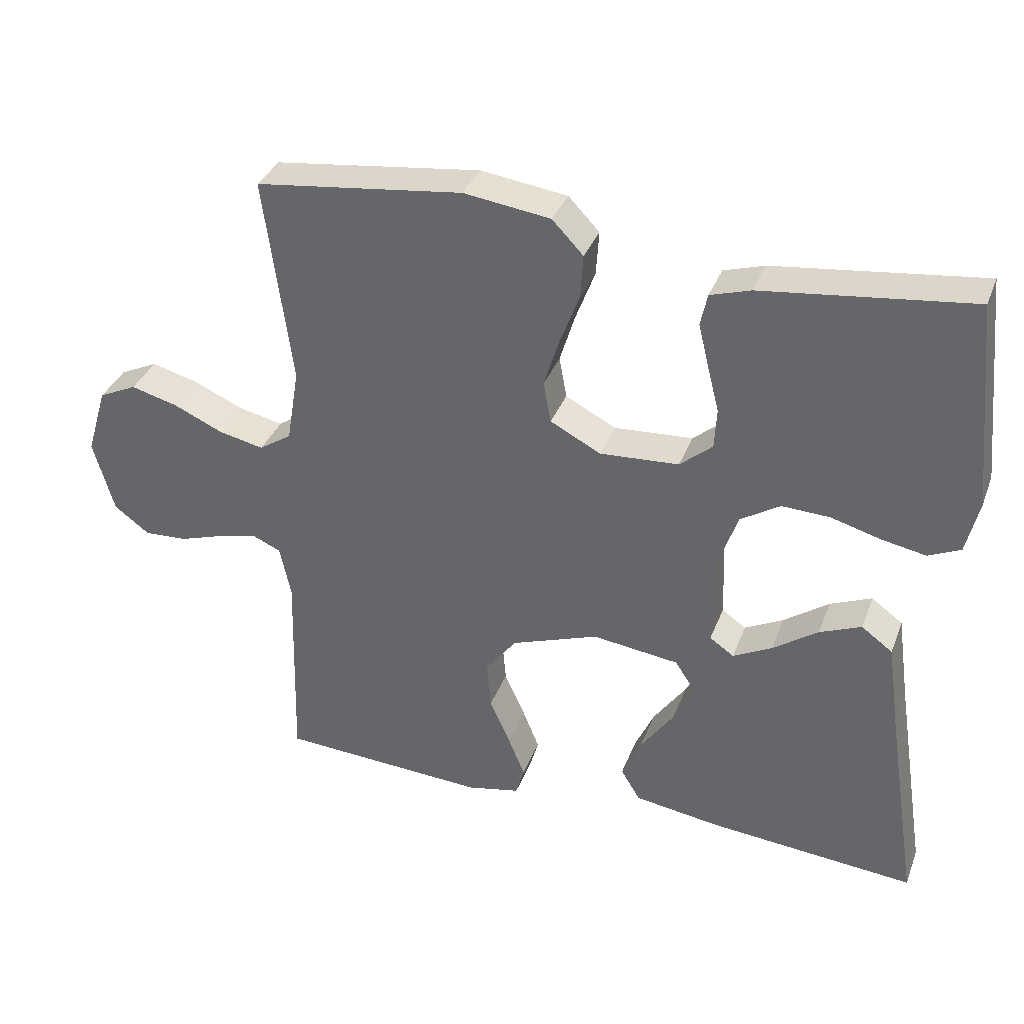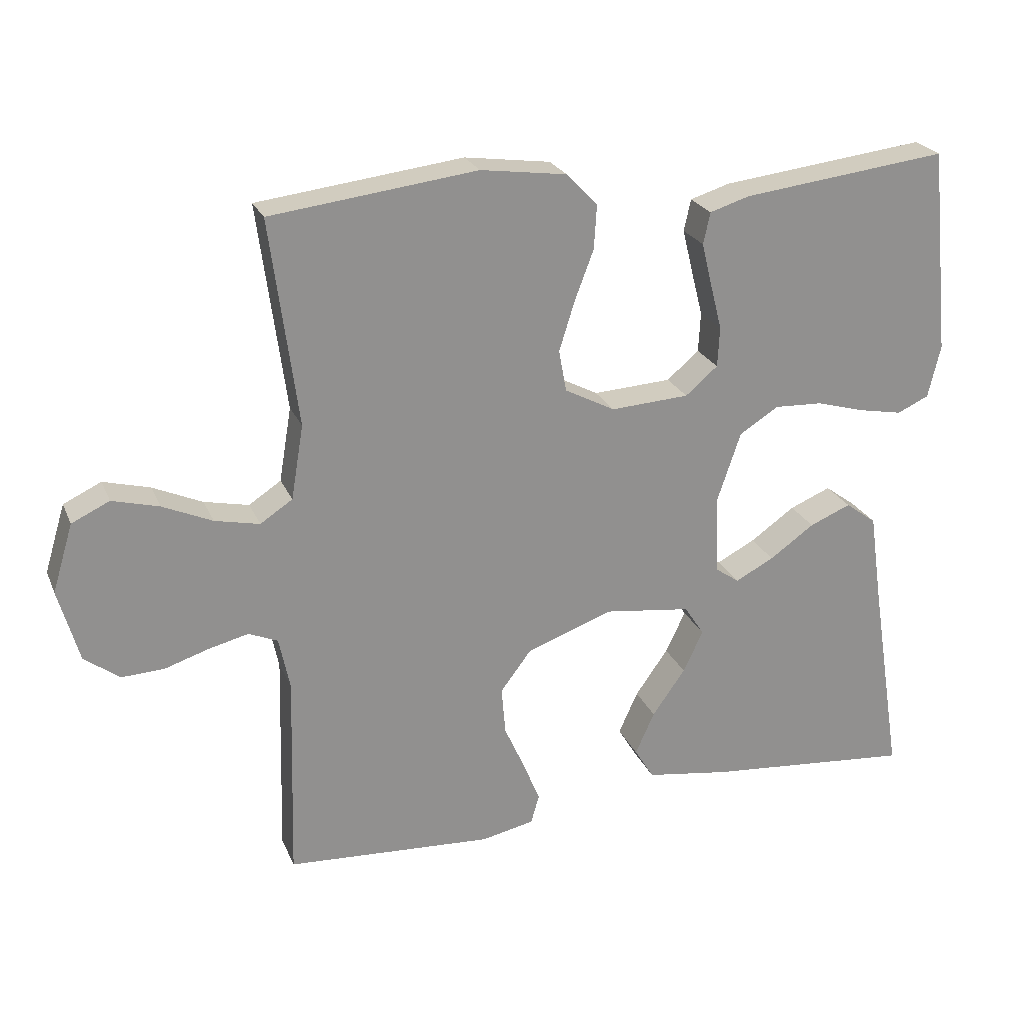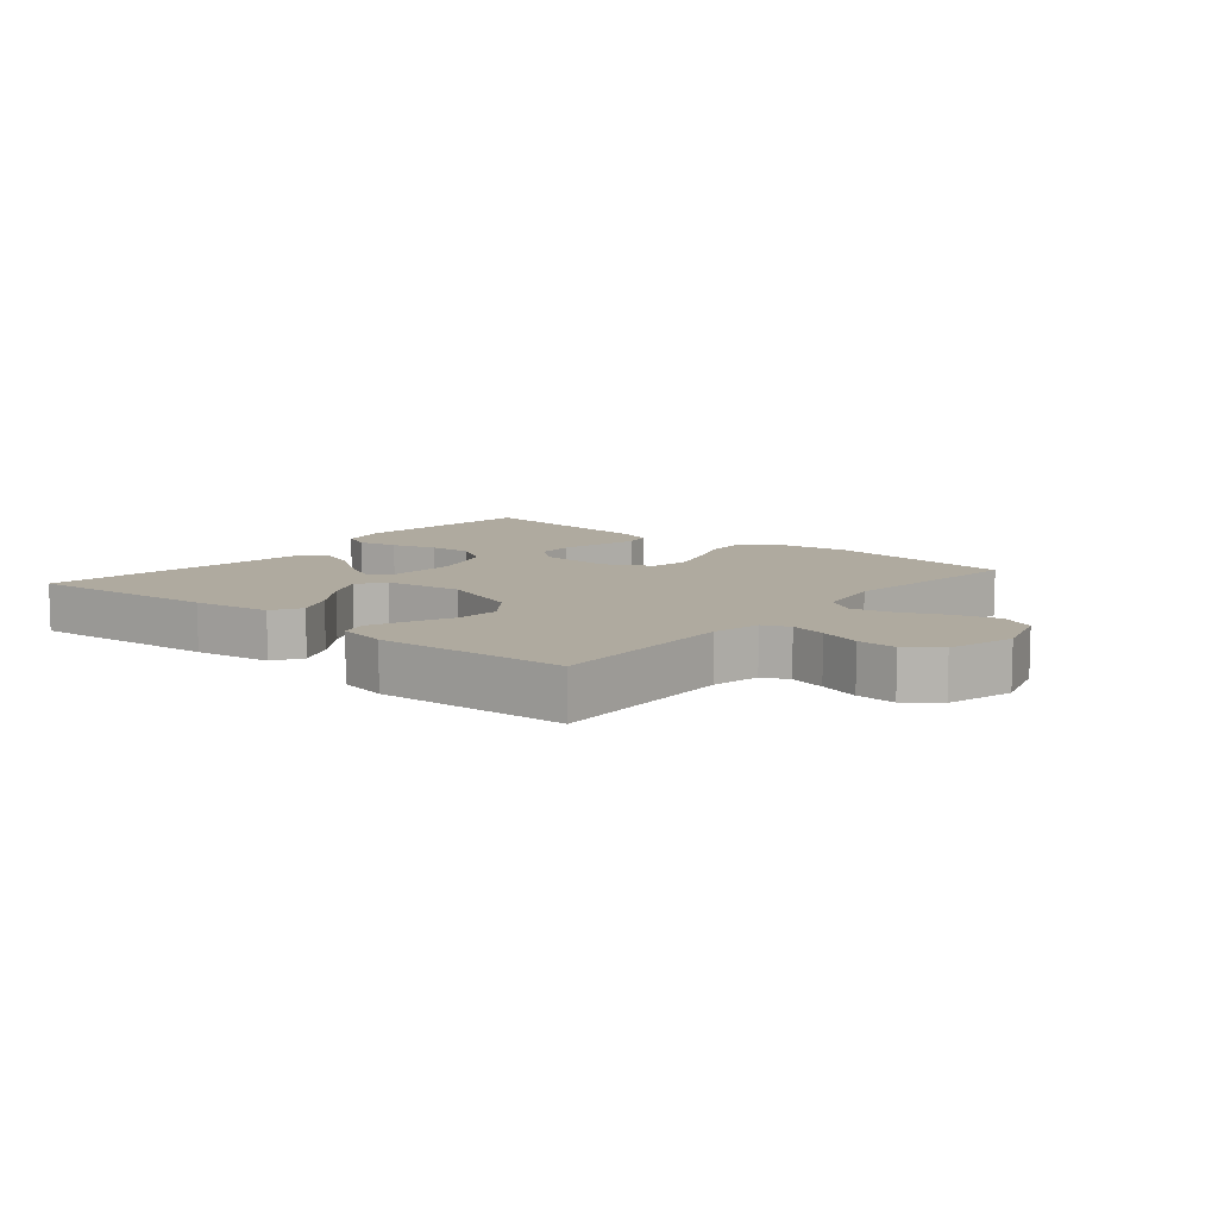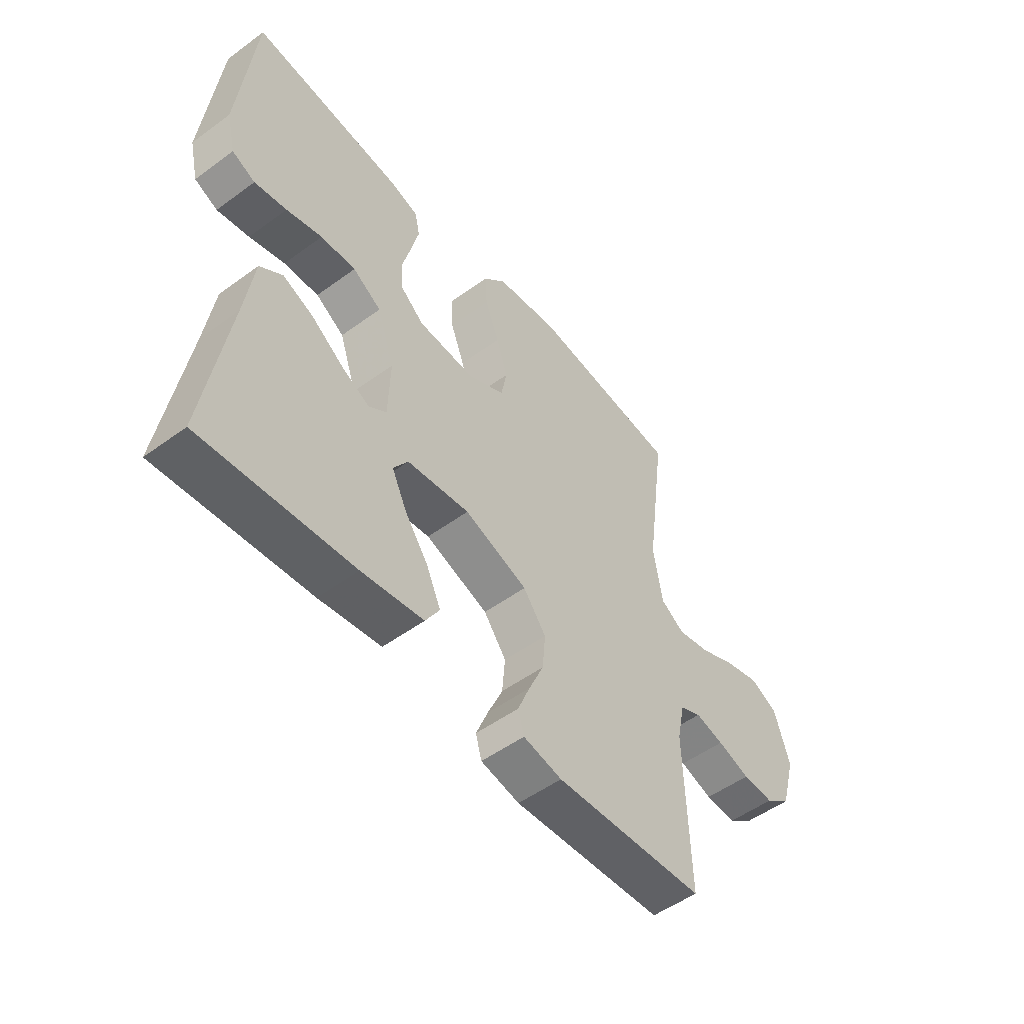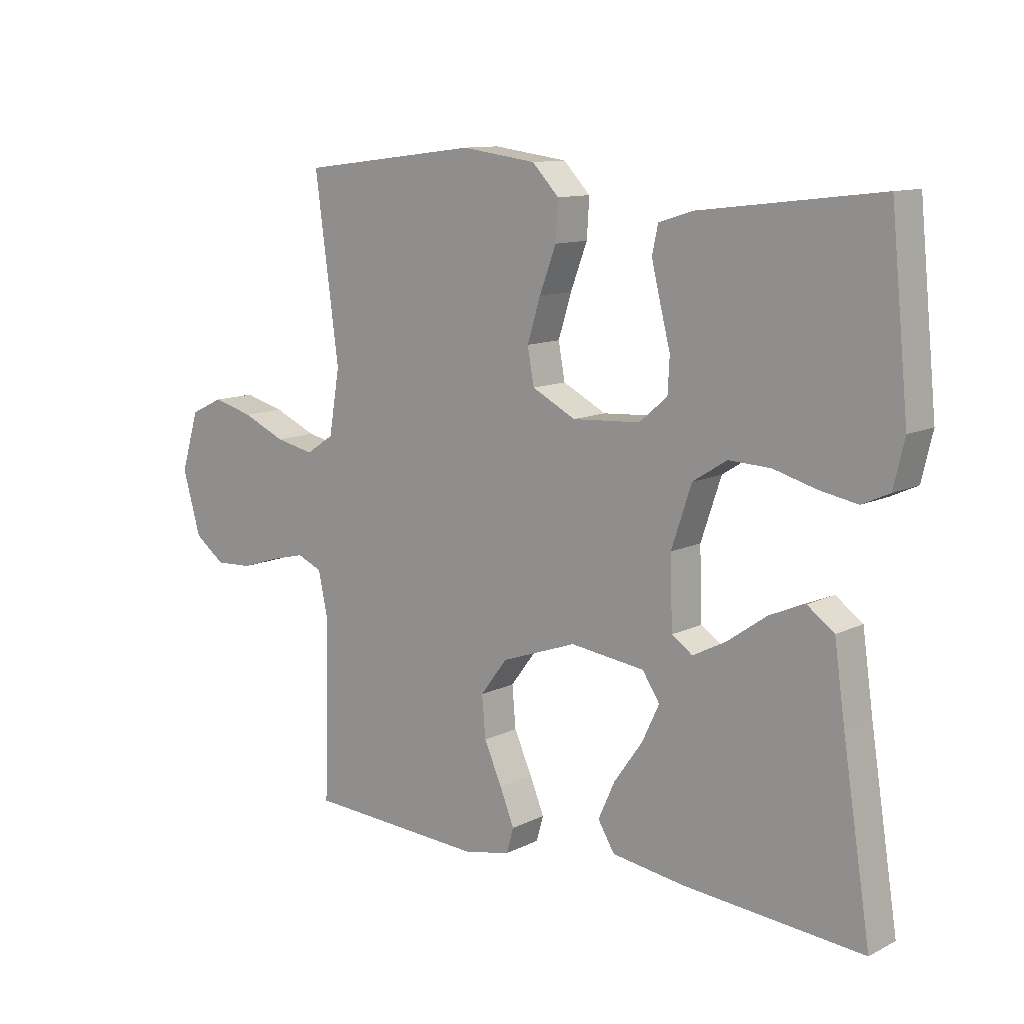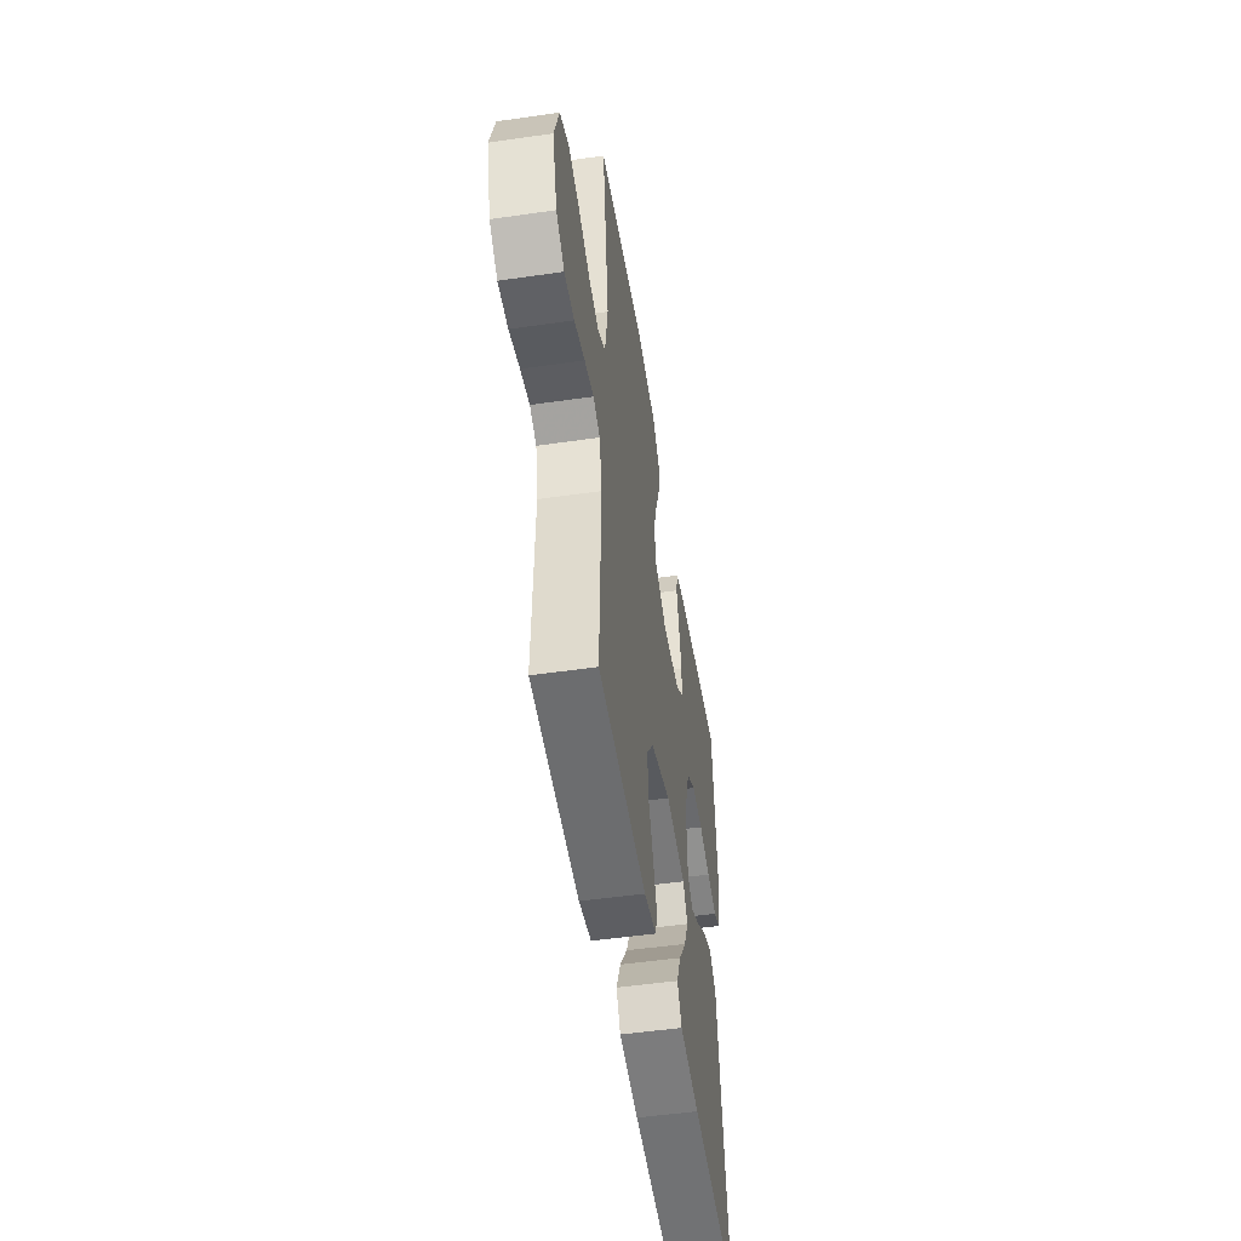
<metadata>
{"format":"obj","ext":"obj","renderer":"f3d","projection":"perspective","resolution":1024,"background":"white","views":[{"elev":35.1,"azim":19.3,"up":"+Z"},{"elev":23.7,"azim":-19.0,"up":"+Z"},{"elev":9.5,"azim":-140.4,"up":"+Y"},{"elev":-51.8,"azim":128.4,"up":"+Z"},{"elev":11.2,"azim":40.0,"up":"+Z"},{"elev":-50.7,"azim":-81.0,"up":"+Z"}]}
</metadata>
<code>
v -0.5 0.07 -0.5
v -0.492 0.07 -0.2
v -0.508 0.07 -0.124
v -0.55 0.07 -0.106
v -0.607 0.07 -0.12
v -0.672 0.07 -0.141
v -0.734 0.07 -0.144
v -0.785 0.07 -0.106
v -0.815 0.07 0
v -0.785 0.07 0.099
v -0.73 0.07 0.125
v -0.662 0.07 0.107
v -0.59 0.07 0.075
v -0.525 0.07 0.061
v -0.478 0.07 0.092
v -0.46 0.07 0.2
v -0.5 0.07 0.5
v -0.2 0.07 0.537
v -0.075 0.07 0.52
v -0.03 0.07 0.473
v -0.034 0.07 0.409
v -0.062 0.07 0.335
v -0.084 0.07 0.264
v -0.073 0.07 0.204
v 0 0.07 0.166
v 0.114 0.07 0.173
v 0.161 0.07 0.213
v 0.164 0.07 0.271
v 0.147 0.07 0.338
v 0.132 0.07 0.4
v 0.142 0.07 0.446
v 0.2 0.07 0.464
v 0.5 0.07 0.5
v 0.53 0.07 0.2
v 0.512 0.07 0.123
v 0.466 0.07 0.102
v 0.402 0.07 0.114
v 0.331 0.07 0.134
v 0.261 0.07 0.137
v 0.204 0.07 0.101
v 0.17 0.07 0
v 0.174 0.07 -0.116
v 0.209 0.07 -0.14
v 0.265 0.07 -0.111
v 0.33 0.07 -0.065
v 0.39 0.07 -0.04
v 0.435 0.07 -0.073
v 0.453 0.07 -0.2
v 0.5 0.07 -0.5
v 0.2 0.07 -0.474
v 0.077 0.07 -0.456
v 0.049 0.07 -0.41
v 0.077 0.07 -0.348
v 0.125 0.07 -0.28
v 0.154 0.07 -0.219
v 0.125 0.07 -0.175
v 0 0.07 -0.159
v -0.126 0.07 -0.204
v -0.171 0.07 -0.264
v -0.165 0.07 -0.333
v -0.135 0.07 -0.4
v -0.111 0.07 -0.459
v -0.123 0.07 -0.501
v -0.2 0.07 -0.517
v -0.5 0 -0.5
v -0.492 0 -0.2
v -0.508 0 -0.124
v -0.55 0 -0.106
v -0.607 0 -0.12
v -0.672 0 -0.141
v -0.734 0 -0.144
v -0.785 0 -0.106
v -0.815 0 0
v -0.785 0 0.099
v -0.73 0 0.125
v -0.662 0 0.107
v -0.59 0 0.075
v -0.525 0 0.061
v -0.478 0 0.092
v -0.46 0 0.2
v -0.5 0 0.5
v -0.2 0 0.537
v -0.075 0 0.52
v -0.03 0 0.473
v -0.034 0 0.409
v -0.062 0 0.335
v -0.084 0 0.264
v -0.073 0 0.204
v 0 0 0.166
v 0.114 0 0.173
v 0.161 0 0.213
v 0.164 0 0.271
v 0.147 0 0.338
v 0.132 0 0.4
v 0.142 0 0.446
v 0.2 0 0.464
v 0.5 0 0.5
v 0.53 0 0.2
v 0.512 0 0.123
v 0.466 0 0.102
v 0.402 0 0.114
v 0.331 0 0.134
v 0.261 0 0.137
v 0.204 0 0.101
v 0.17 0 0
v 0.174 0 -0.116
v 0.209 0 -0.14
v 0.265 0 -0.111
v 0.33 0 -0.065
v 0.39 0 -0.04
v 0.435 0 -0.073
v 0.453 0 -0.2
v 0.5 0 -0.5
v 0.2 0 -0.474
v 0.077 0 -0.456
v 0.049 0 -0.41
v 0.077 0 -0.348
v 0.125 0 -0.28
v 0.154 0 -0.219
v 0.125 0 -0.175
v 0 0 -0.159
v -0.126 0 -0.204
v -0.171 0 -0.264
v -0.165 0 -0.333
v -0.135 0 -0.4
v -0.111 0 -0.459
v -0.123 0 -0.501
v -0.2 0 -0.517
f 63 64 1 2
f 60 61 62 63
f 60 63 2 3
f 59 60 3
f 58 59 3 4
f 57 58 4
f 51 52 53 54
f 51 54 55
f 48 49 50 51
f 48 51 55
f 47 48 55 56
f 44 45 46 47
f 43 44 47
f 35 36 37 38
f 33 34 35 38
f 33 38 39
f 32 33 39 40
f 28 29 30 31
f 28 31 32 40
f 19 20 21 22
f 19 22 23
f 16 17 18 19
f 15 16 19 23
f 14 15 23 24
f 10 11 12 13
f 10 13 14
f 9 10 14
f 8 9 14
f 5 6 7 8
f 4 5 8 14
f 57 4 14 24
f 43 47 56
f 42 43 56 57
f 41 42 57 24
f 27 28 40 41
f 26 27 41
f 25 26 41
f 24 25 41
f 66 65 128 127
f 127 126 125 124
f 67 66 127 124
f 67 124 123
f 68 67 123 122
f 68 122 121
f 118 117 116 115
f 119 118 115
f 115 114 113 112
f 119 115 112
f 120 119 112 111
f 111 110 109 108
f 111 108 107
f 102 101 100 99
f 102 99 98 97
f 103 102 97
f 104 103 97 96
f 95 94 93 92
f 104 96 95 92
f 86 85 84 83
f 87 86 83
f 83 82 81 80
f 87 83 80 79
f 88 87 79 78
f 77 76 75 74
f 78 77 74
f 78 74 73
f 78 73 72
f 72 71 70 69
f 78 72 69 68
f 88 78 68 121
f 120 111 107
f 121 120 107 106
f 88 121 106 105
f 105 104 92 91
f 105 91 90
f 105 90 89
f 105 89 88
f 1 65 66 2
f 2 66 67 3
f 3 67 68 4
f 4 68 69 5
f 5 69 70 6
f 6 70 71 7
f 7 71 72 8
f 8 72 73 9
f 9 73 74 10
f 10 74 75 11
f 11 75 76 12
f 12 76 77 13
f 13 77 78 14
f 14 78 79 15
f 15 79 80 16
f 16 80 81 17
f 17 81 82 18
f 18 82 83 19
f 19 83 84 20
f 20 84 85 21
f 21 85 86 22
f 22 86 87 23
f 23 87 88 24
f 24 88 89 25
f 25 89 90 26
f 26 90 91 27
f 27 91 92 28
f 28 92 93 29
f 29 93 94 30
f 30 94 95 31
f 31 95 96 32
f 32 96 97 33
f 33 97 98 34
f 34 98 99 35
f 35 99 100 36
f 36 100 101 37
f 37 101 102 38
f 38 102 103 39
f 39 103 104 40
f 40 104 105 41
f 41 105 106 42
f 42 106 107 43
f 43 107 108 44
f 44 108 109 45
f 45 109 110 46
f 46 110 111 47
f 47 111 112 48
f 48 112 113 49
f 49 113 114 50
f 50 114 115 51
f 51 115 116 52
f 52 116 117 53
f 53 117 118 54
f 54 118 119 55
f 55 119 120 56
f 56 120 121 57
f 57 121 122 58
f 58 122 123 59
f 59 123 124 60
f 60 124 125 61
f 61 125 126 62
f 62 126 127 63
f 63 127 128 64
f 64 128 65 1

</code>
